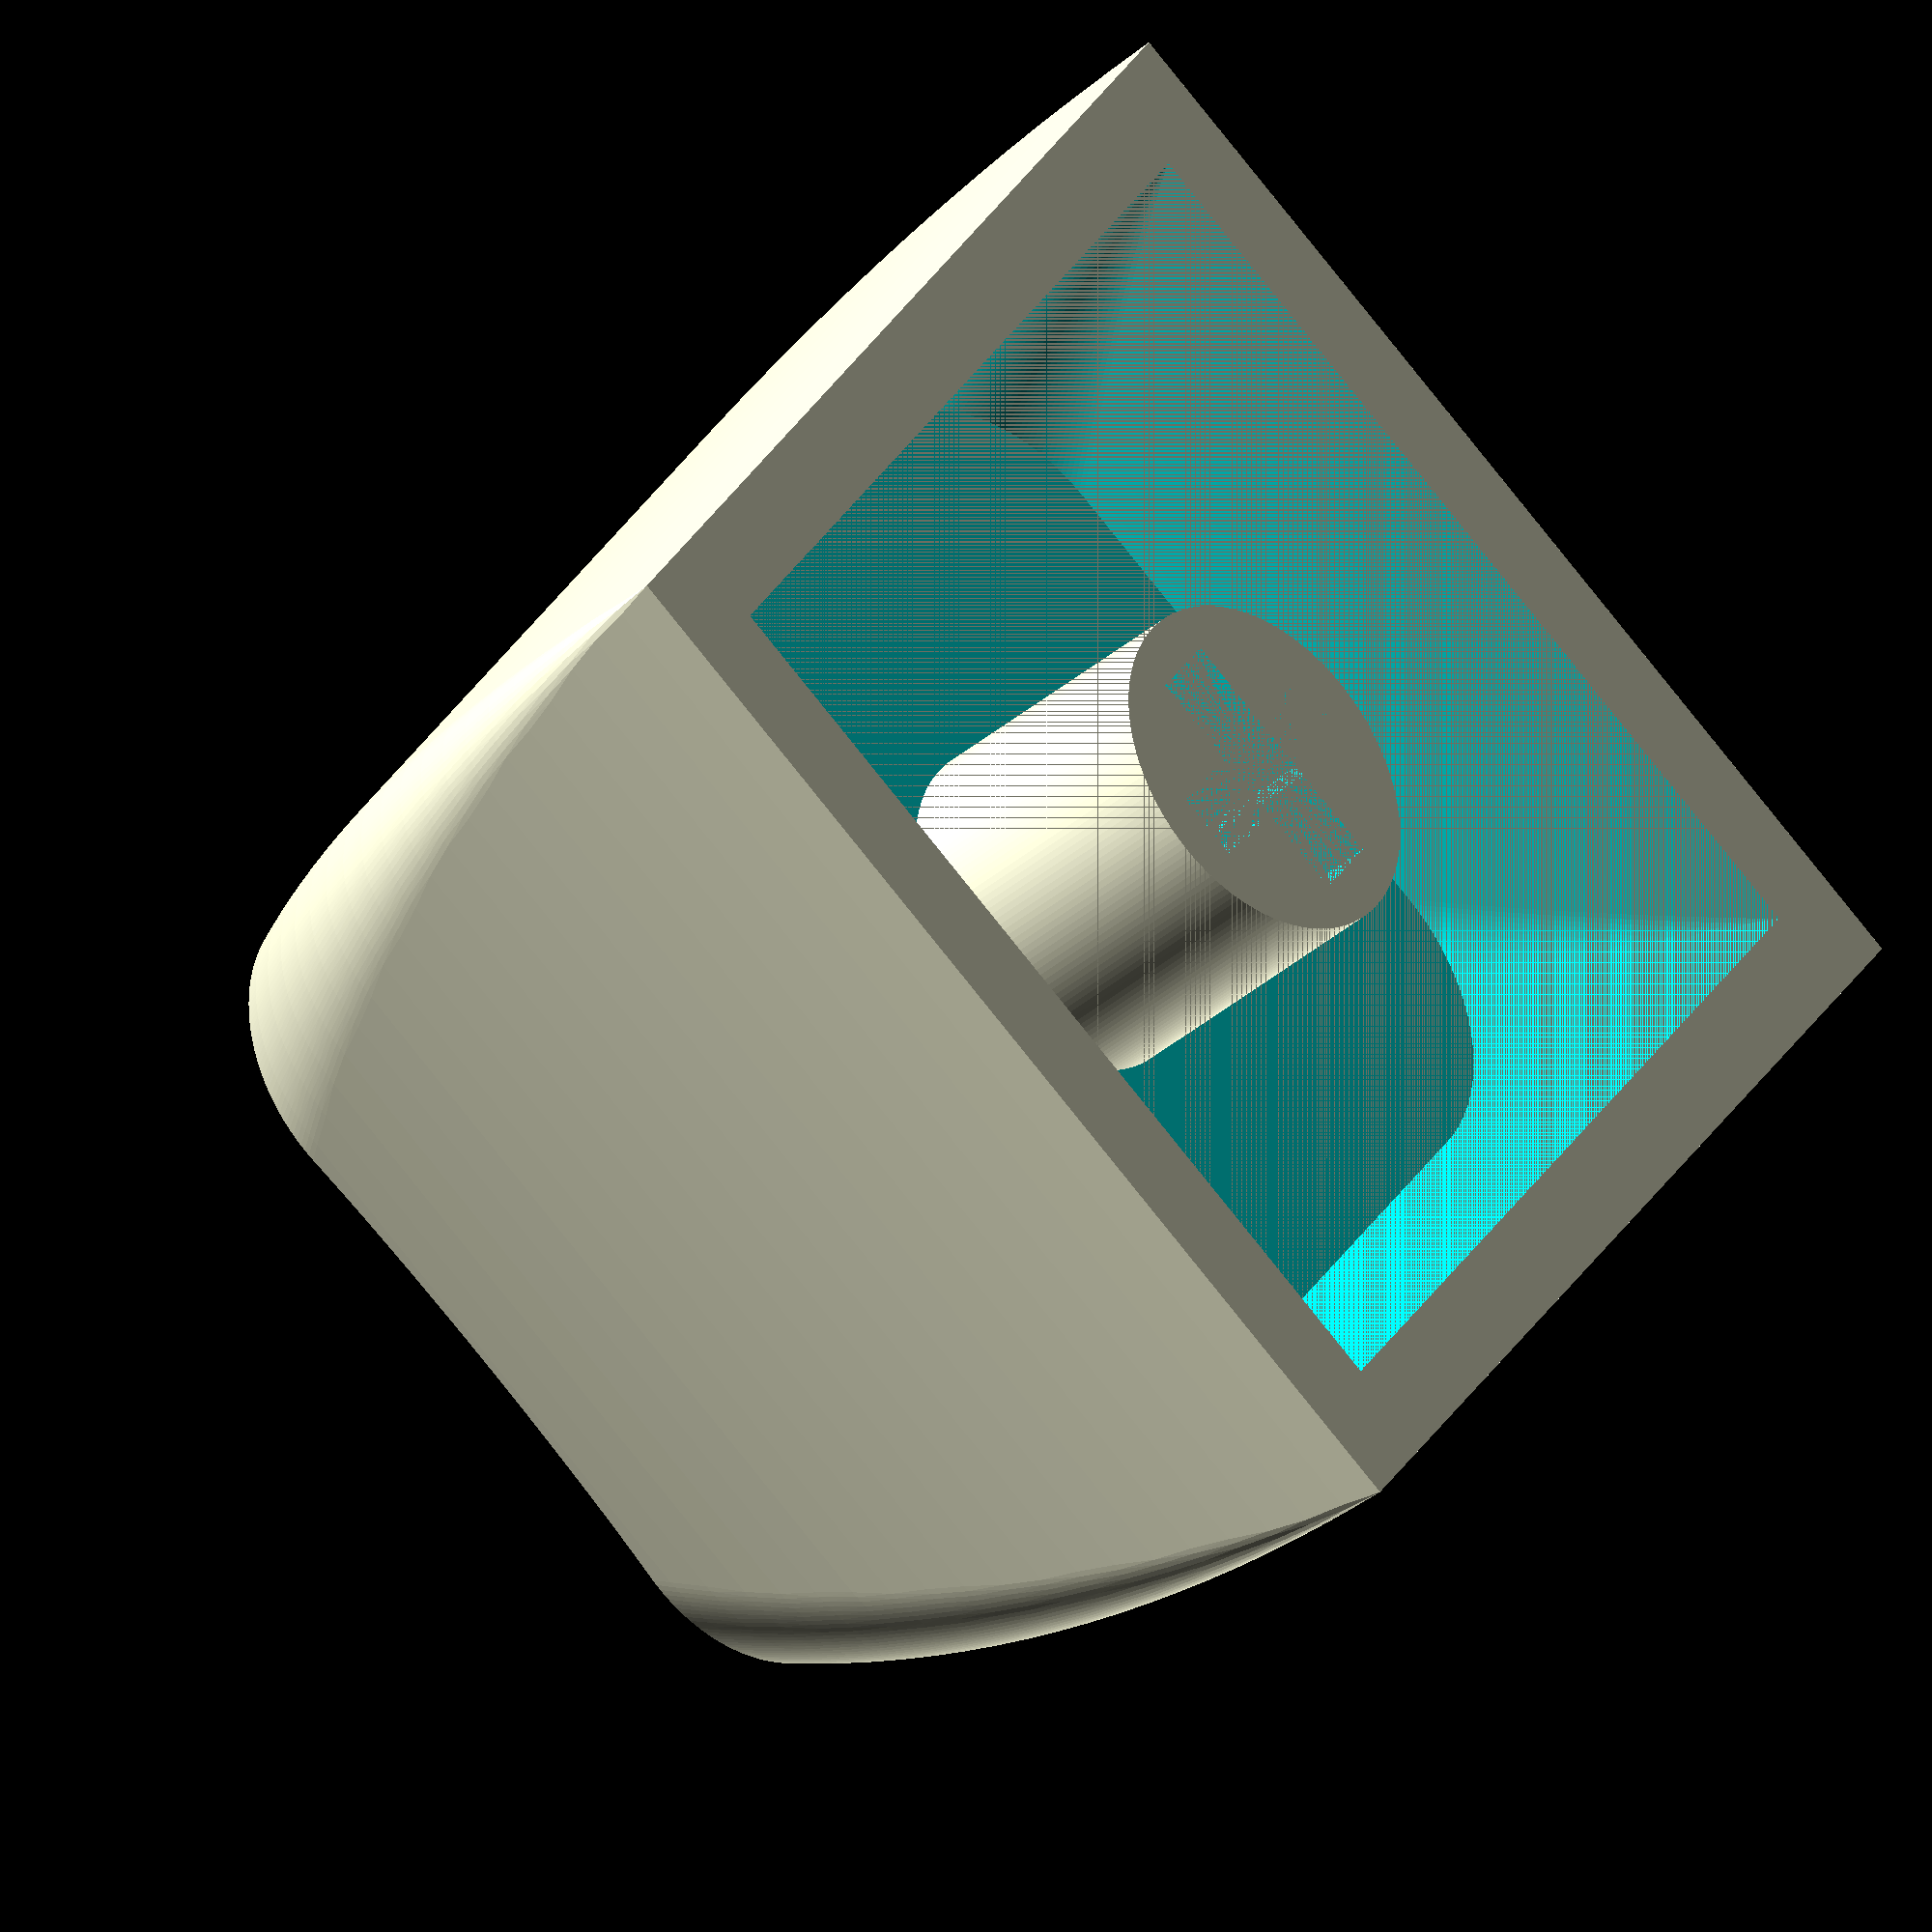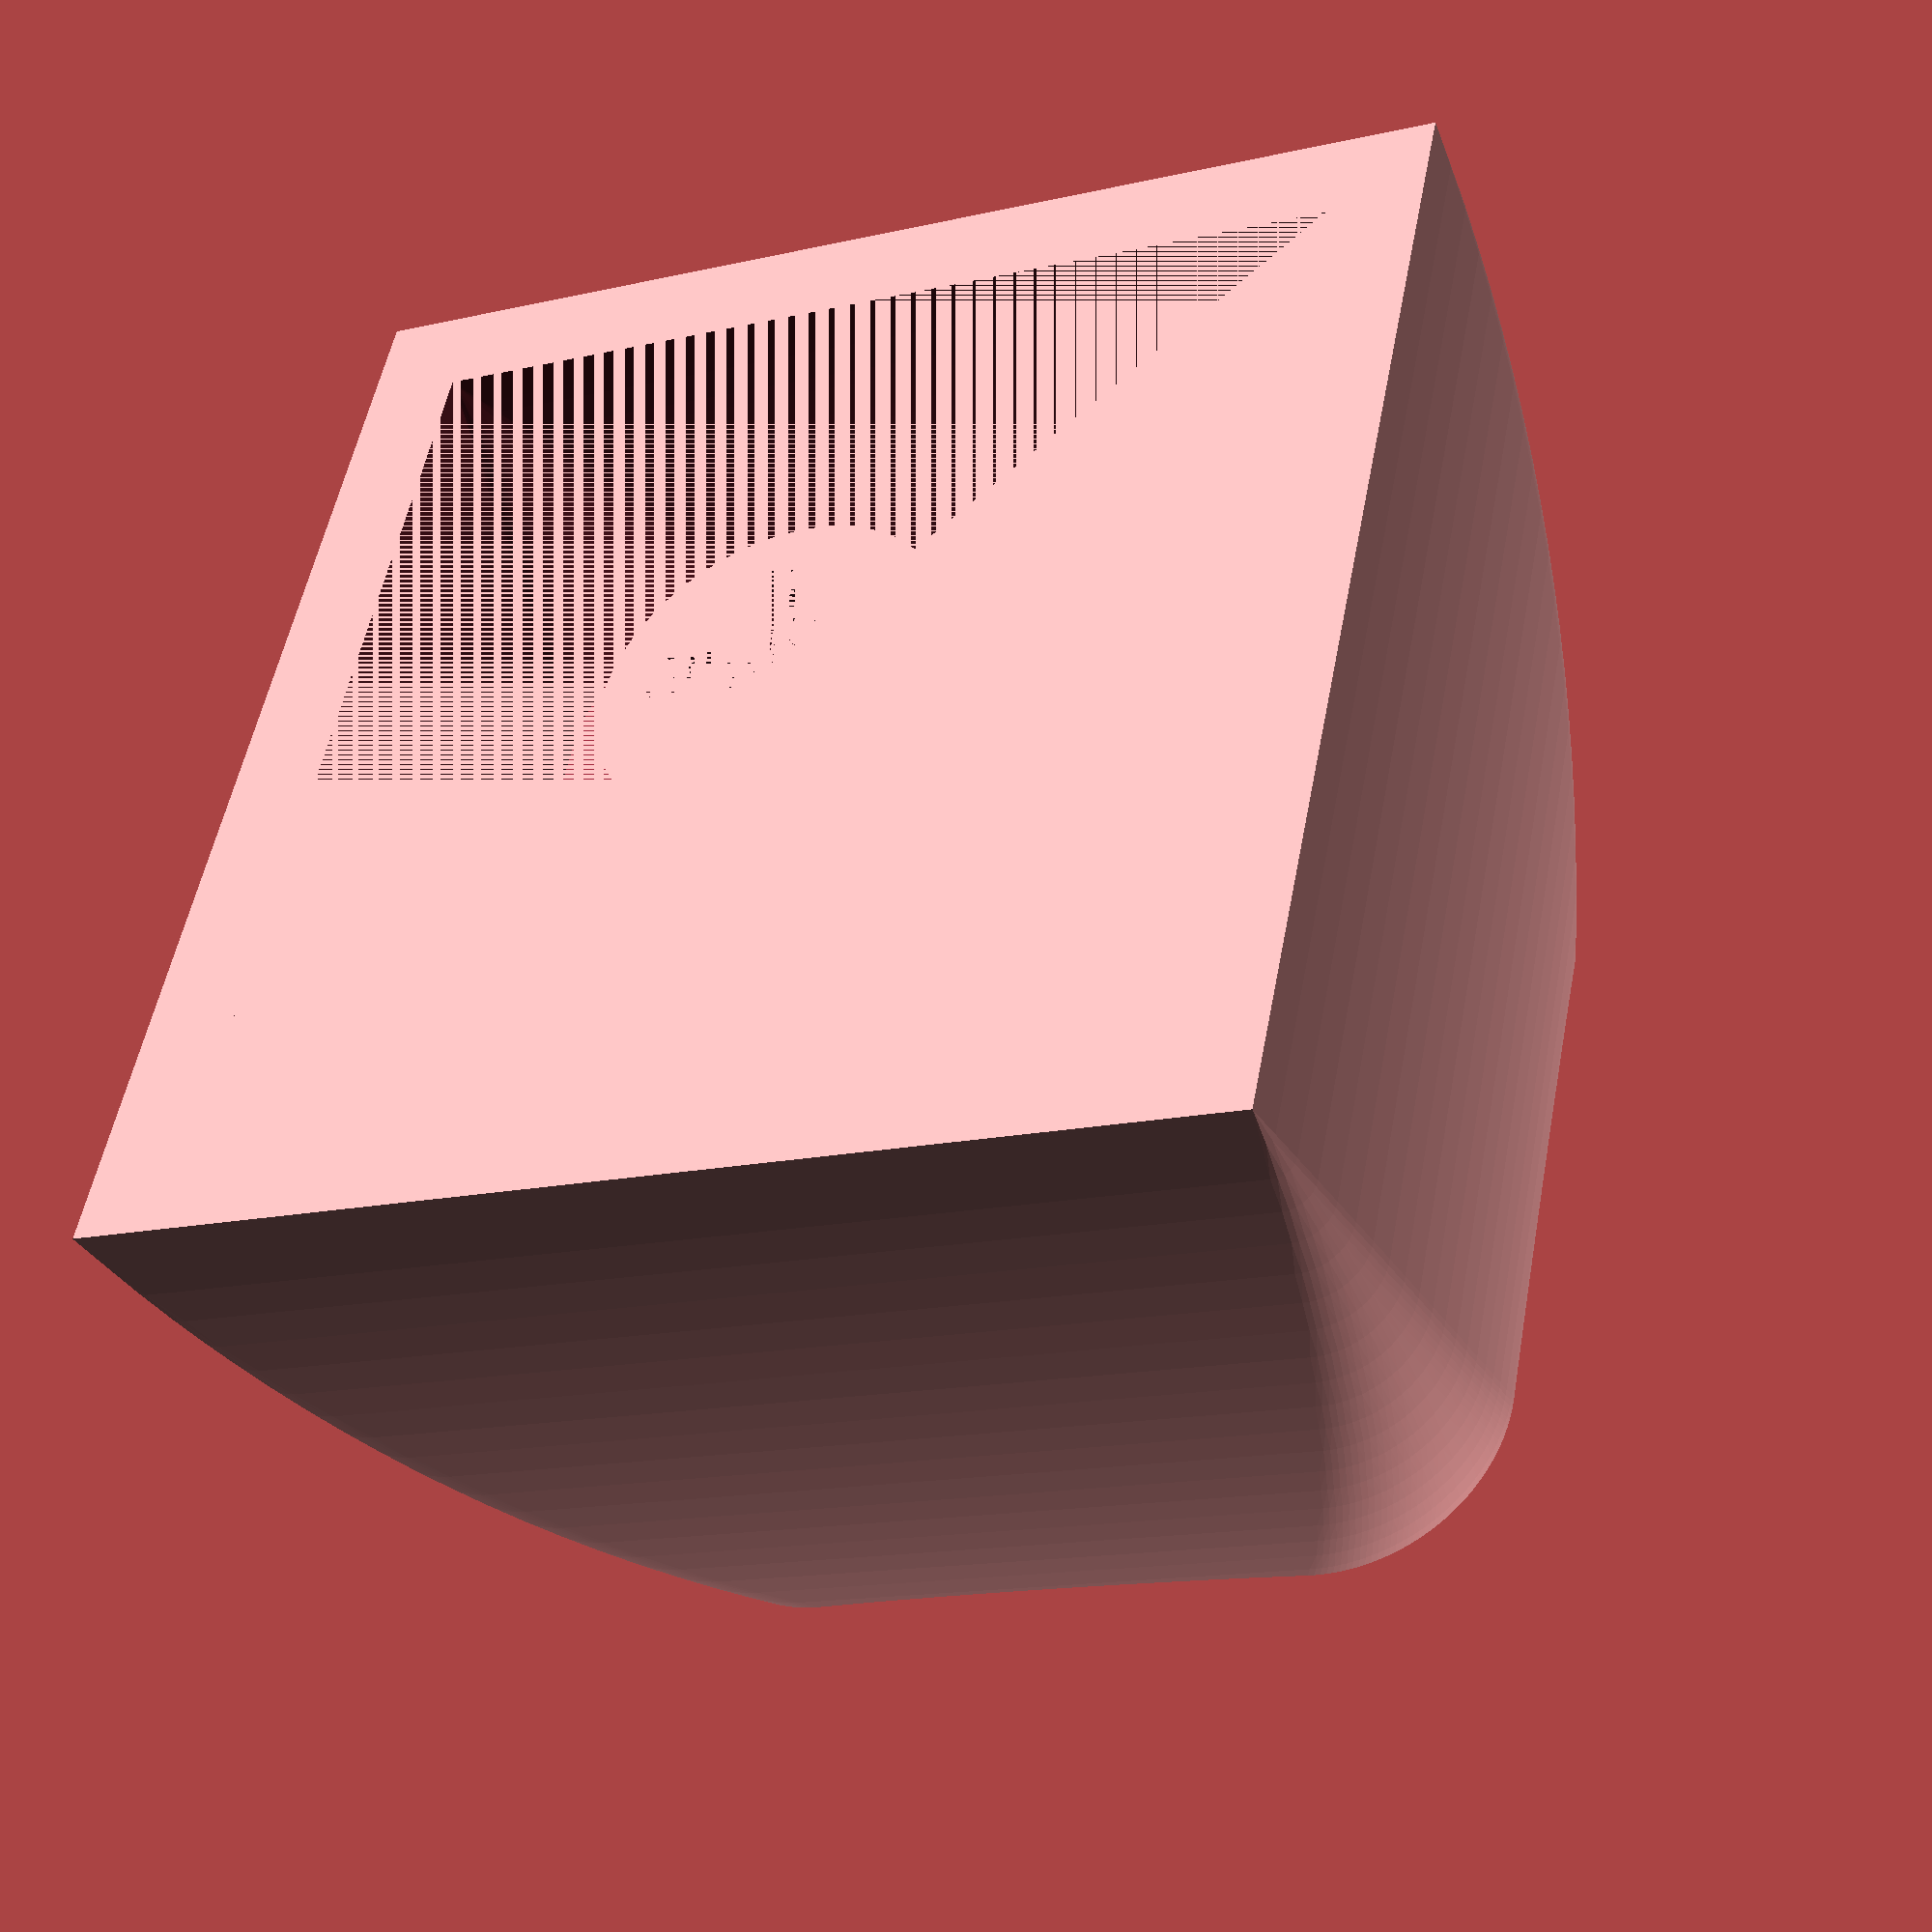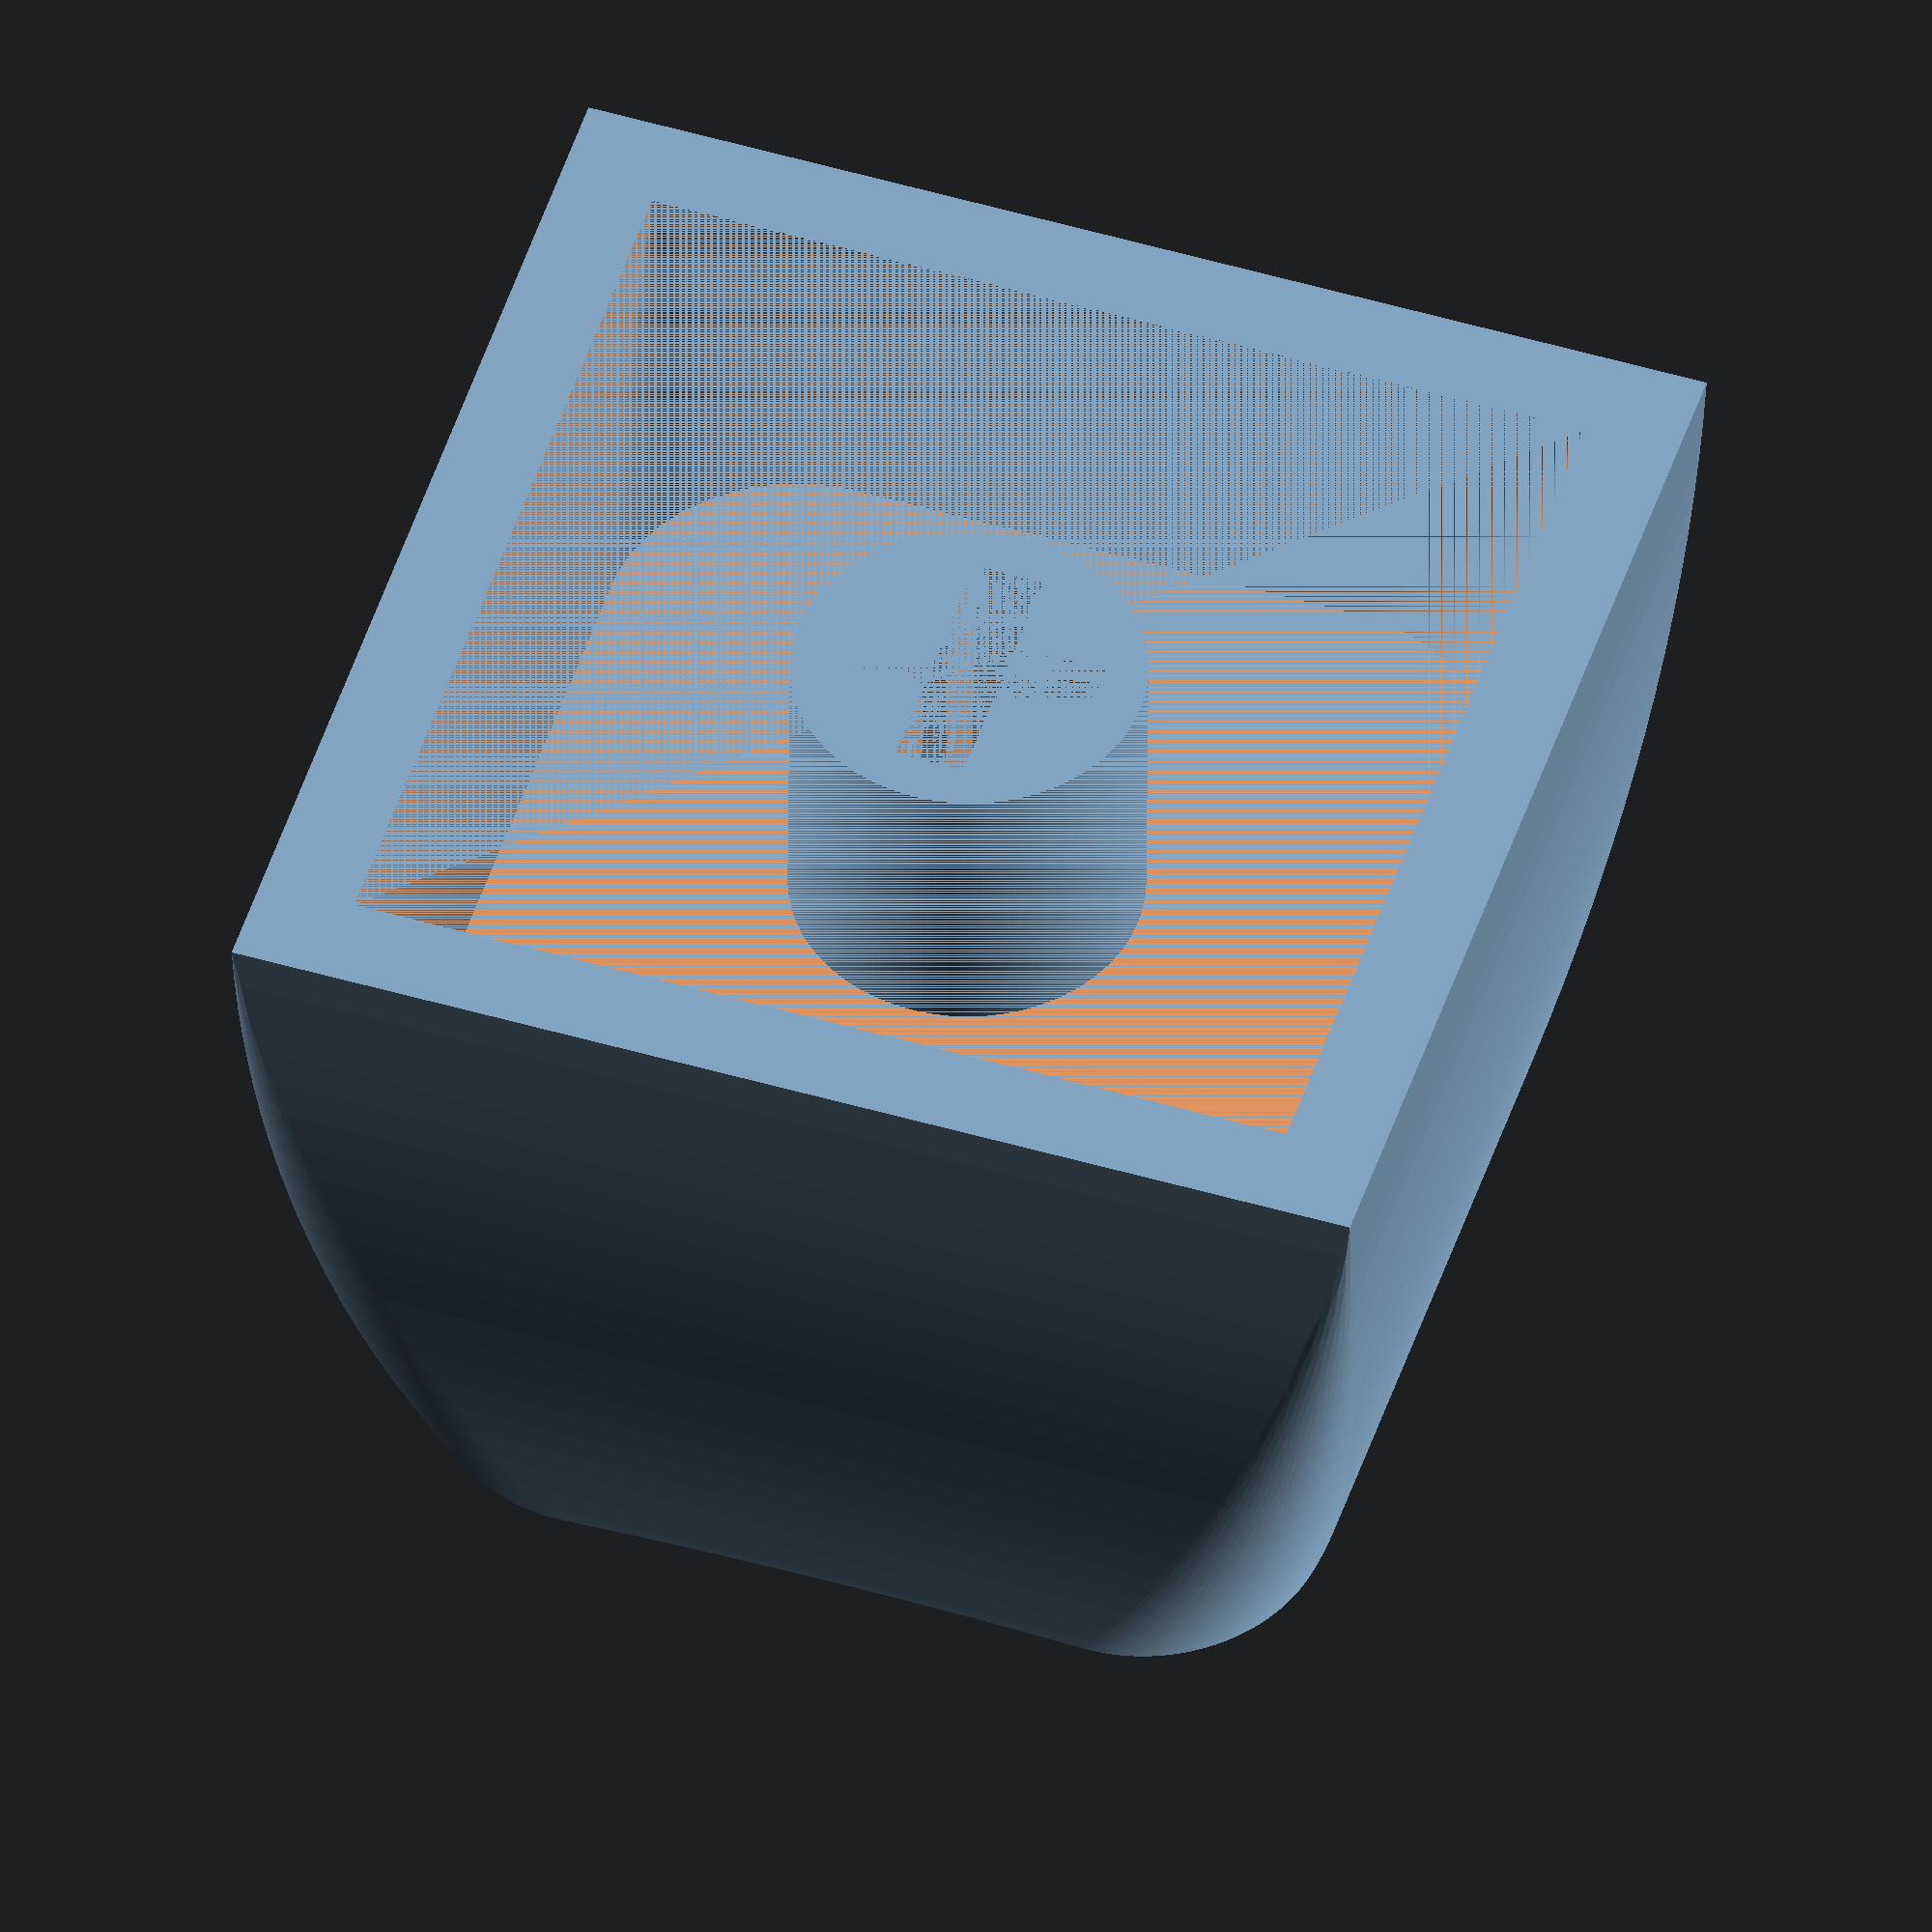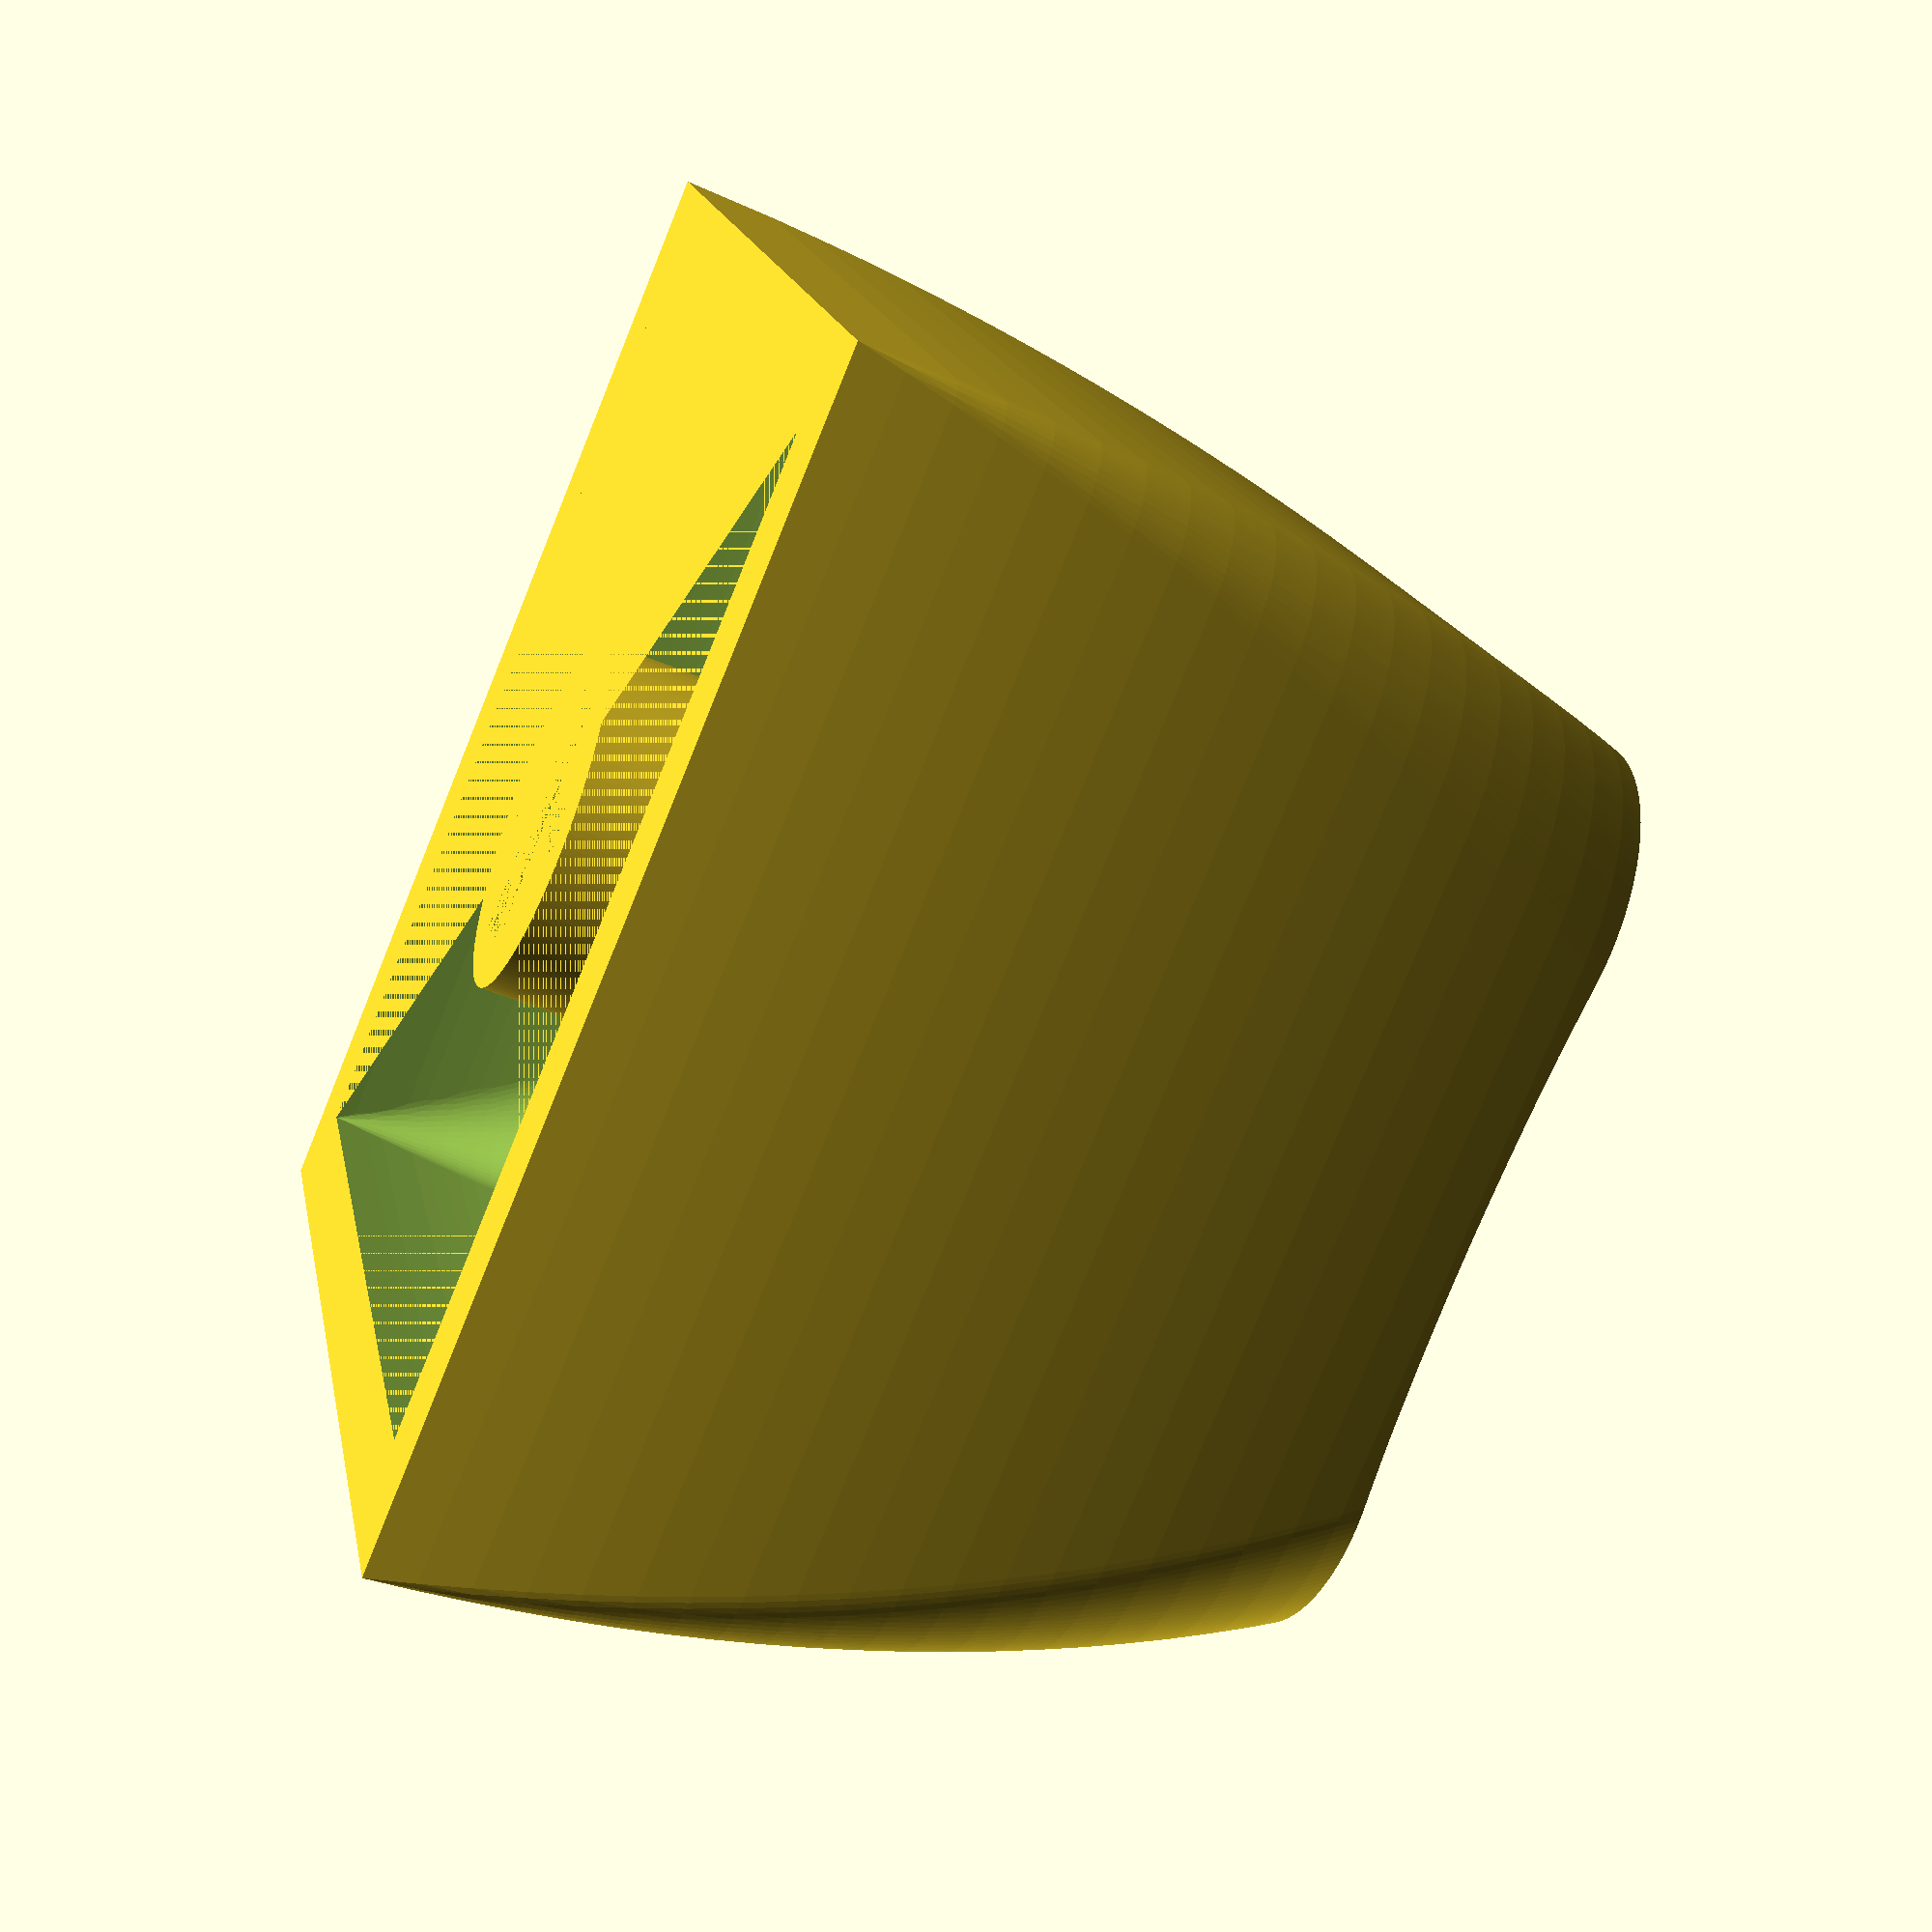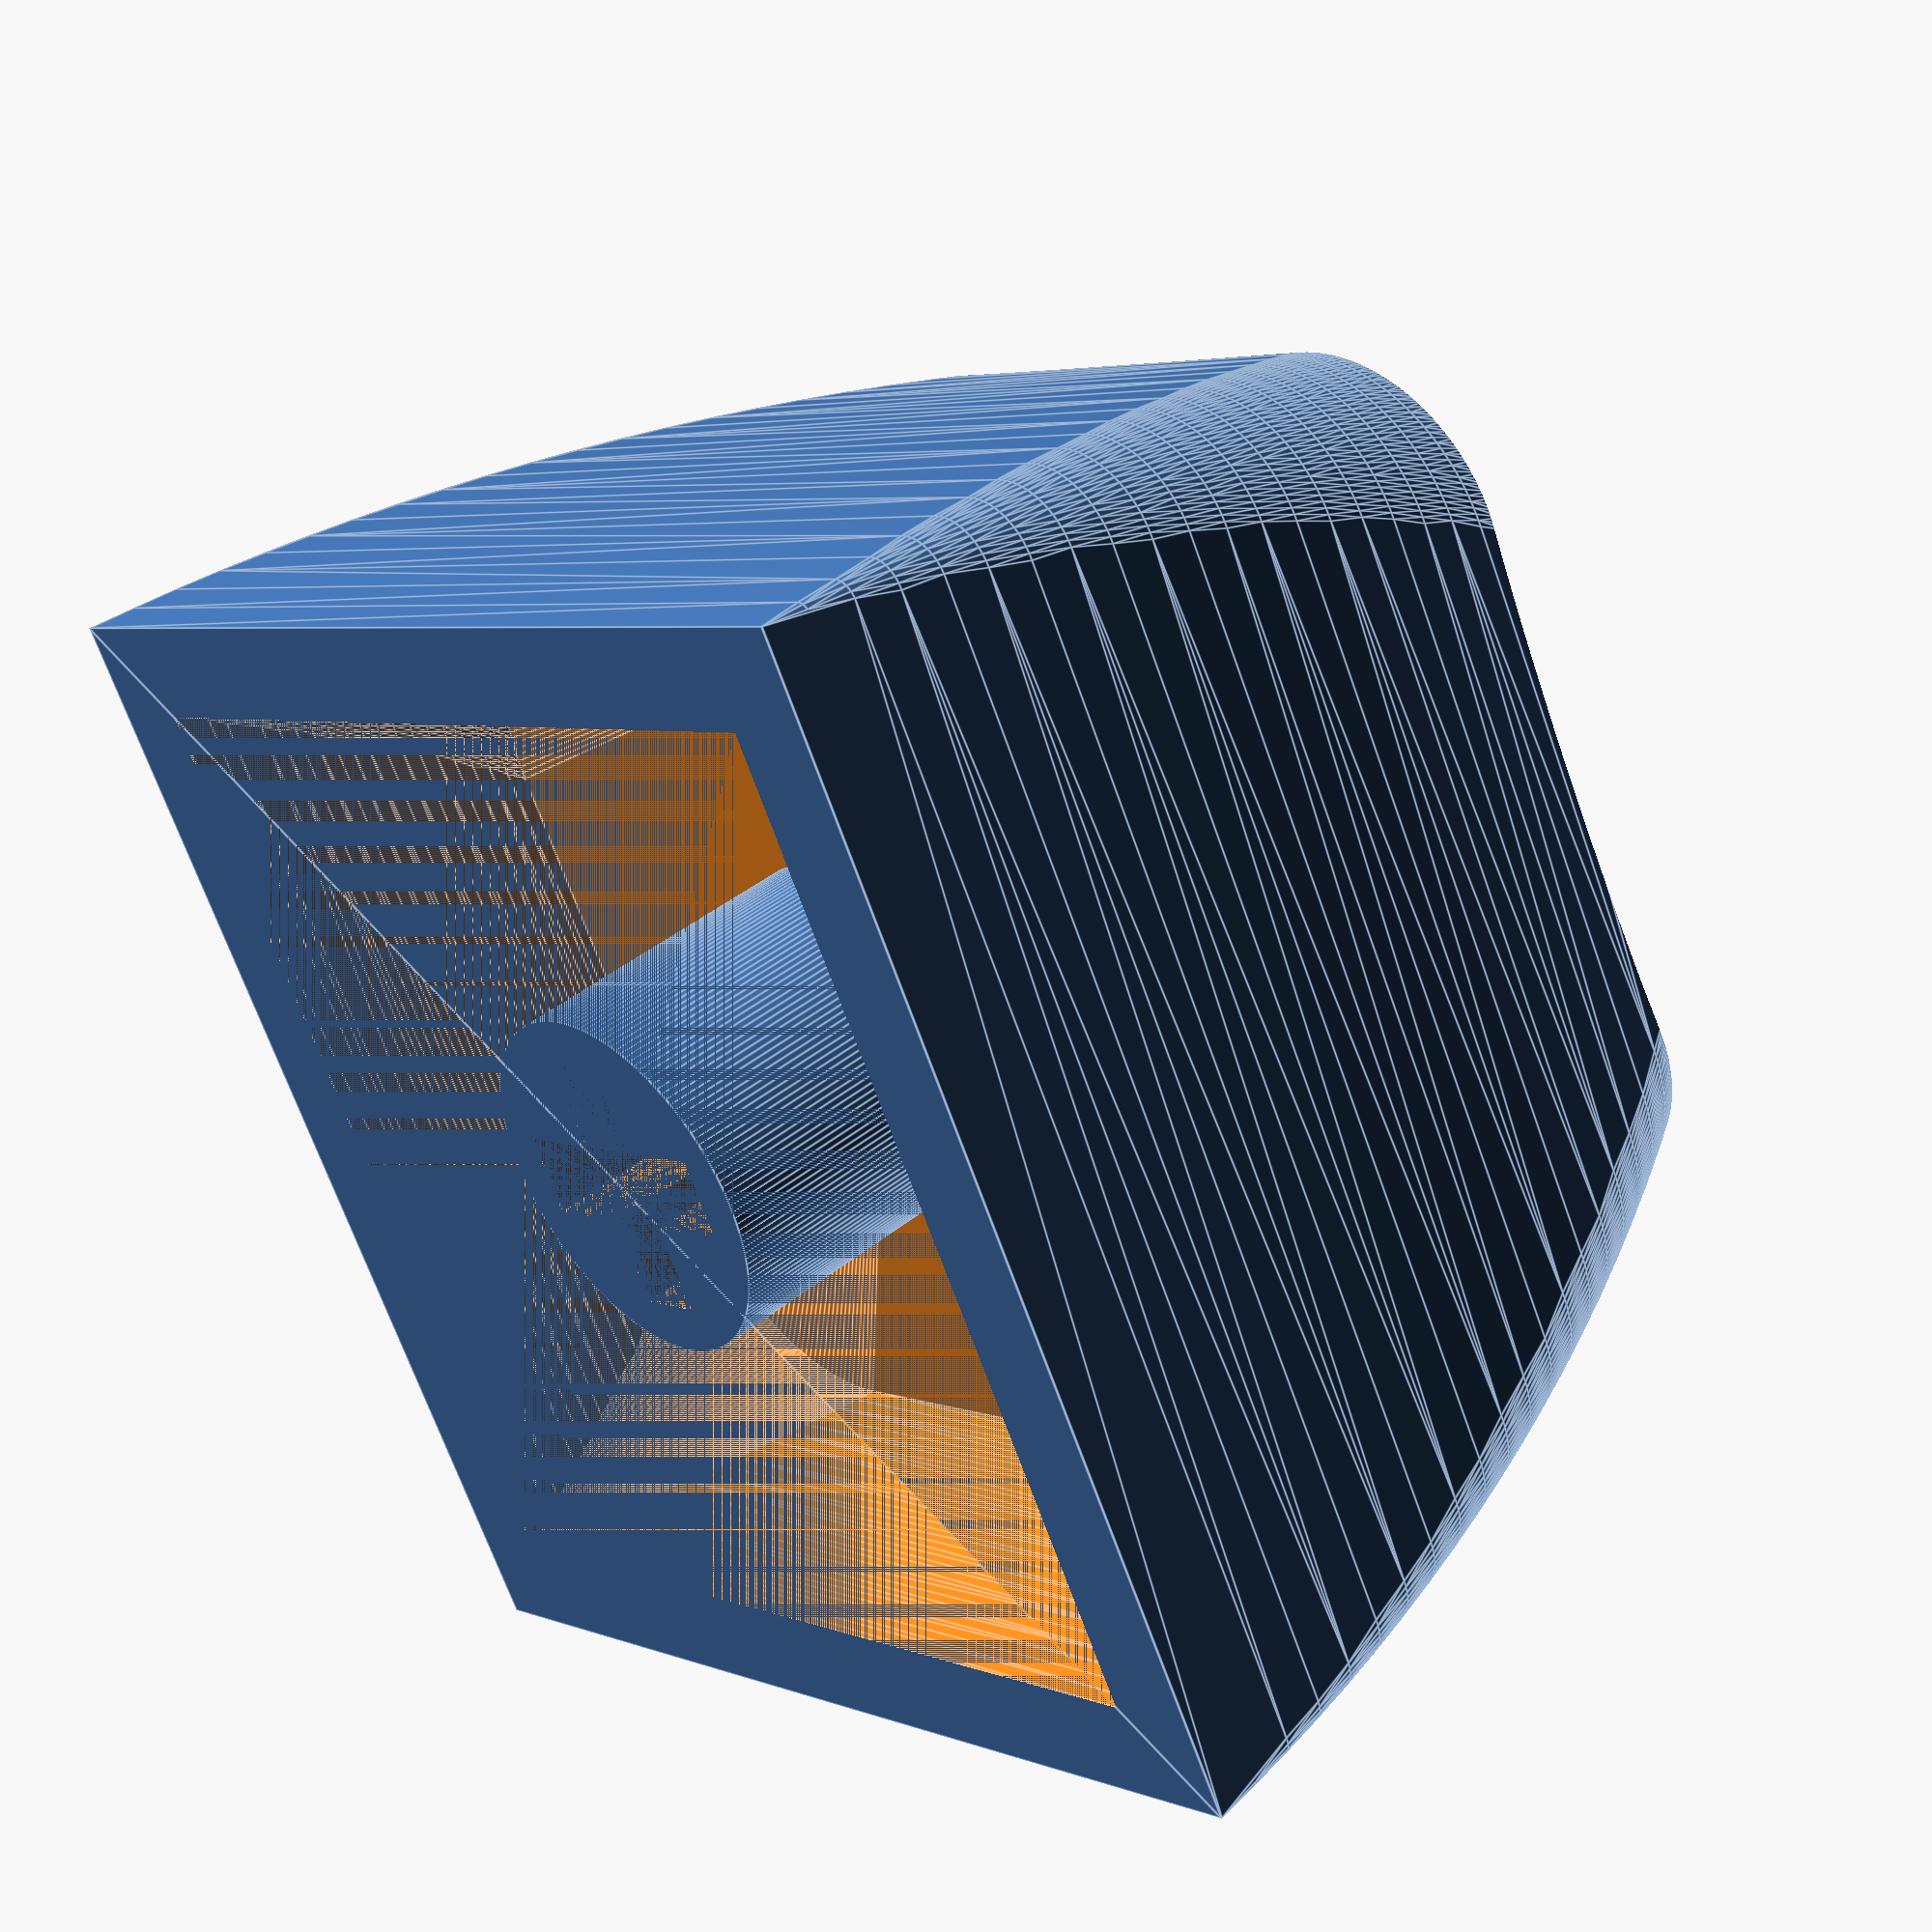
<openscad>
//$fs = 1;
//$fa = 3;
$fs = 0.1;
$fa = 2;
PI = 3.1415926;

// Stem {{{
module cherry_stem(stem_height) {
    stem_outer_size = 5.5;
    stem_cross_length = 4.0;
    stem_cross_h = 1.25;
    stem_cross_v = 1.10;

    difference() {
        cylinder(d = stem_outer_size, h = stem_height);
        // cross part
        translate([- stem_cross_h / 2, - stem_cross_length / 2, 0]) {
            cube([stem_cross_h, stem_cross_length, stem_height]);
        }
        translate([- stem_cross_length / 2, - stem_cross_v / 2, 0]) {
            cube([stem_cross_length, stem_cross_v, stem_height]);
        }
    }
}
// }}}

// keycap outer shape {{{
module keycap_dish(key_top_size, key_top_size, dish_depth) {
     // spherical top
    translate([0, 0, key_top_height + dish_r(key_top_size * sqrt(2), dish_depth) - dish_depth]) {
        sphere(dish_r(key_top_size * sqrt(2), dish_depth));
    }
}

module keycap_round_base(key_bottom_size, key_top_size, key_top_height, r) {
    n = 20;

    // calculate x, y
    a = key_bottom_size;
    b = key_top_size;
    c = key_top_height;
    y = (c * c + (a - b) * (a - b)) / (2 * (a - b));
    x = asin(c / y);

    hull() {
        for (i = [0 : n]) {
            translate([0, 0, y * sin(x * i / n) ]) {
                d = a - y * (1 - cos(i * x / n));
                rounded_cube([d, d, 0.01], r * i / n);
            }
        }
    }
}

module keycap_outer_shape(key_bottom_size, key_top_size, key_top_height, r, dish_depth) {
    if(dish_depth == 0) {
        keycap_round_base(key_bottom_size, key_top_size, key_top_height, r);
    } else {
        difference() {
            keycap_round_base(key_bottom_size, key_top_size, key_top_height, r);
            keycap_dish(key_top_size, key_top_height, dish_depth);
        }
    }
}

// }}}

// utils {{{
module rounded_cube(size, r) {
    h = 0.0001;
    minkowski() {
        cube([size[0] - r * 2, size[1] - r * 2, size[2] - h], center = true);
        cylinder(r = r, h = h);
    }
}

function dish_r(w, d) = (w * w + 4 * d * d) / (8 * d);

// }}}

// high level modules {{{
module keycap(key_bottom_size, key_top_size, key_top_height, r=3, dish_depth=1) {
    key_inner_height = 5;
    thickness = 1.5;
    // stem
    cherry_stem(key_inner_height);

    // keycap shape
    difference() {
        keycap_outer_shape(key_bottom_size, key_top_size, key_top_height, r, dish_depth);
        keycap_outer_shape(key_bottom_size - 2 * thickness, key_top_size, key_inner_height, r, 0);
    }
}
// }}}

// main {{{
key_bottom_size = 18;
key_top_size = 14;
key_top_height = 14;
stem_height = 5;

keycap(key_bottom_size, key_top_size, key_top_height);

// }}}

</openscad>
<views>
elev=35.1 azim=235.6 roll=139.2 proj=o view=solid
elev=41.7 azim=168.4 roll=203.9 proj=p view=wireframe
elev=40.8 azim=252.3 roll=179.6 proj=o view=solid
elev=51.3 azim=115.0 roll=245.4 proj=p view=solid
elev=138.5 azim=298.9 roll=314.2 proj=p view=edges
</views>
